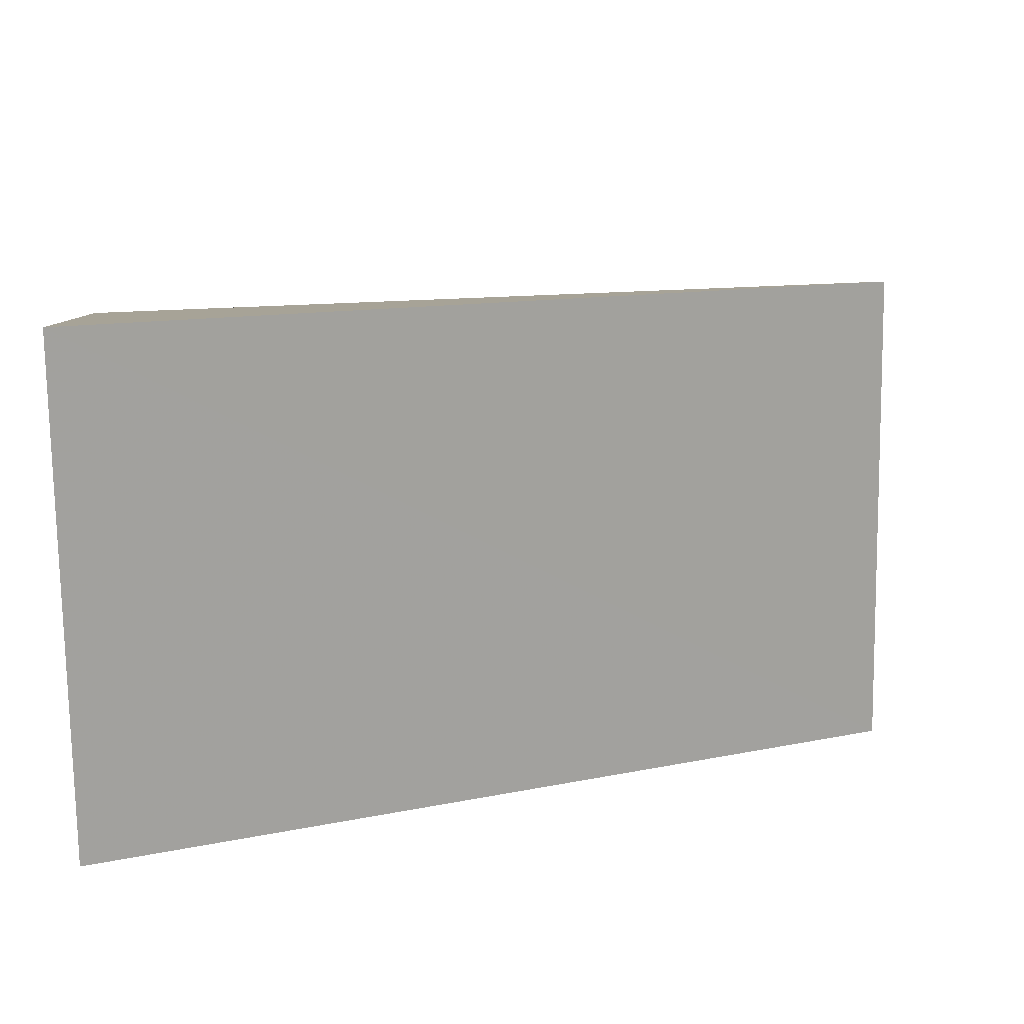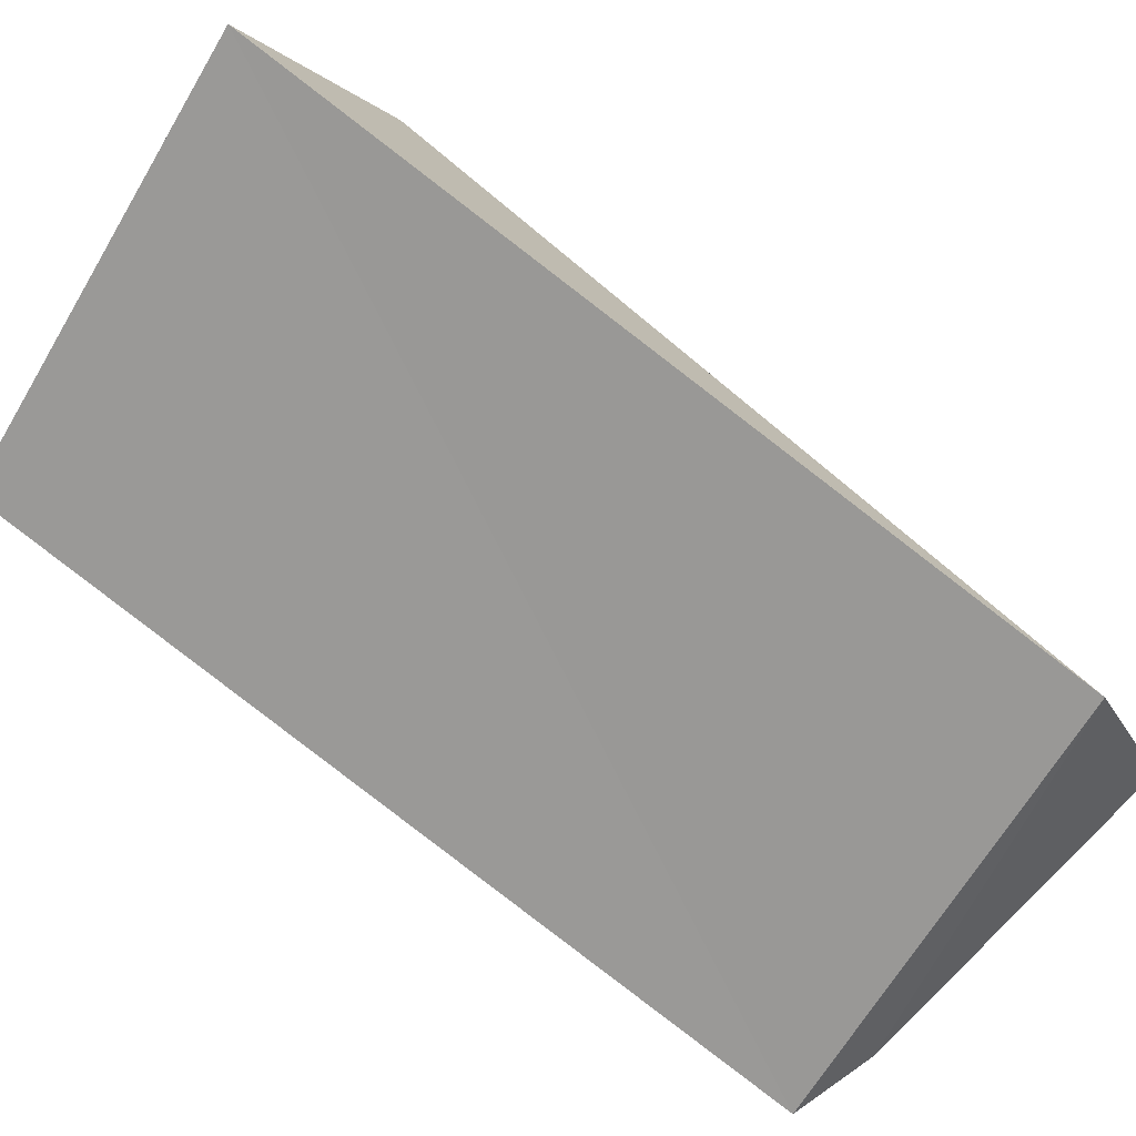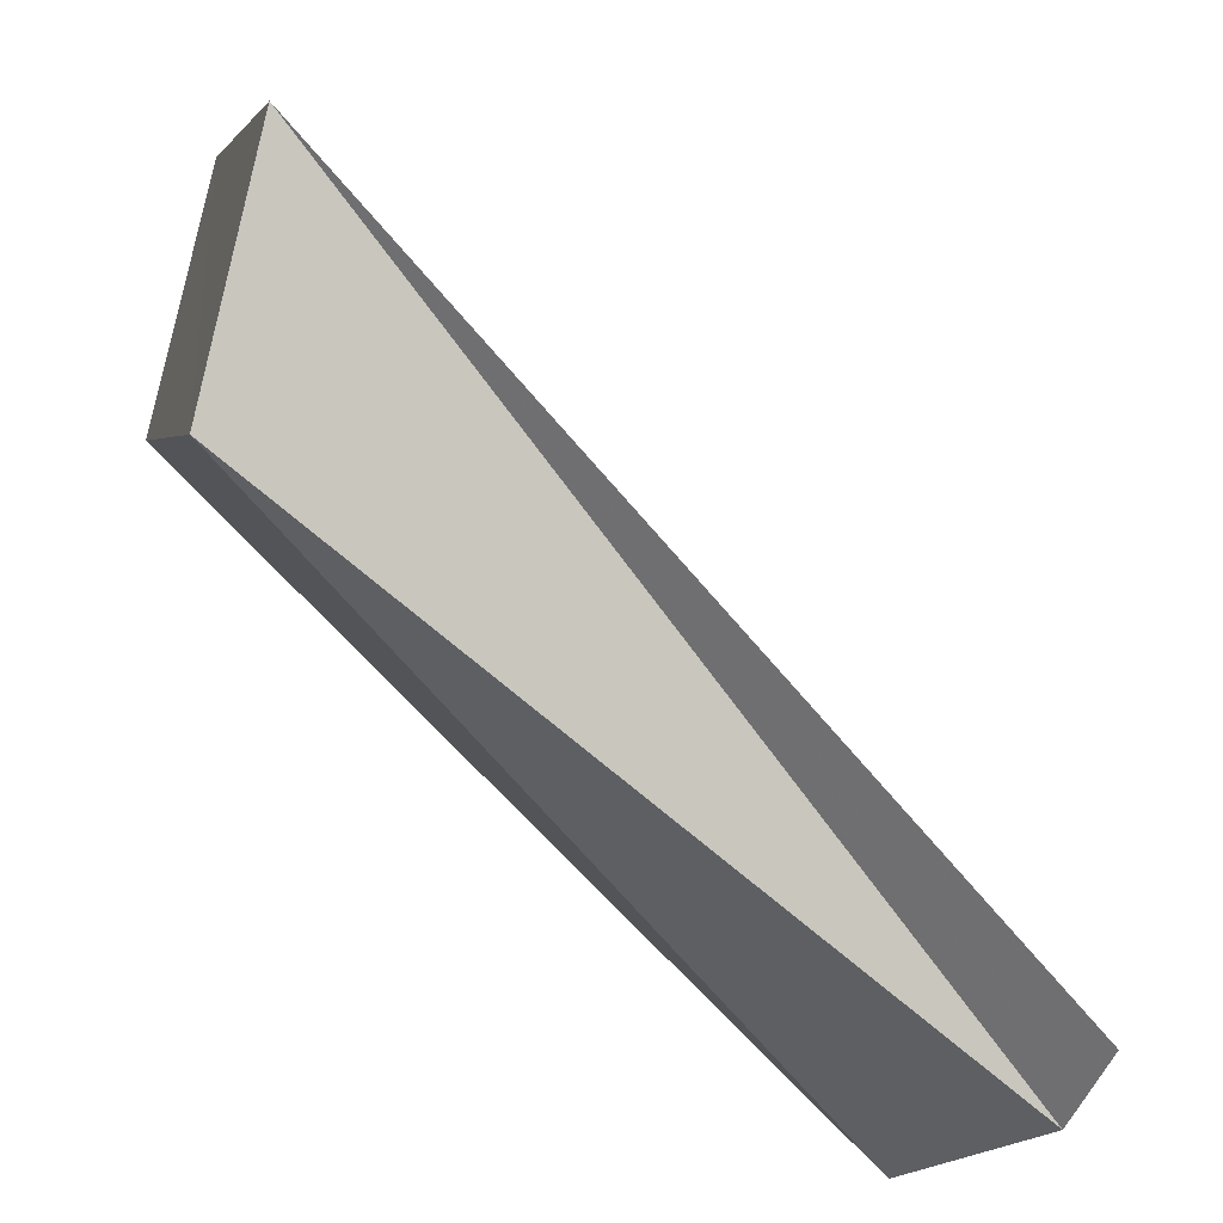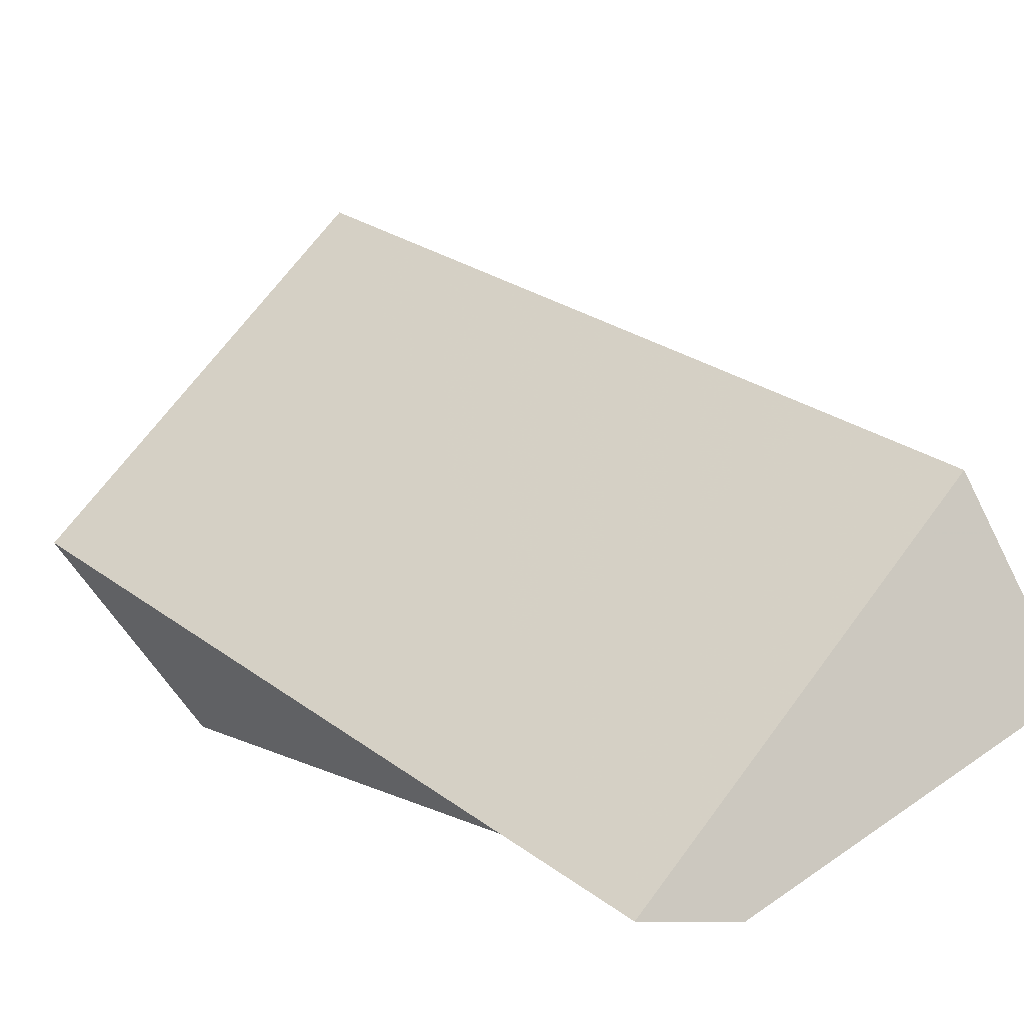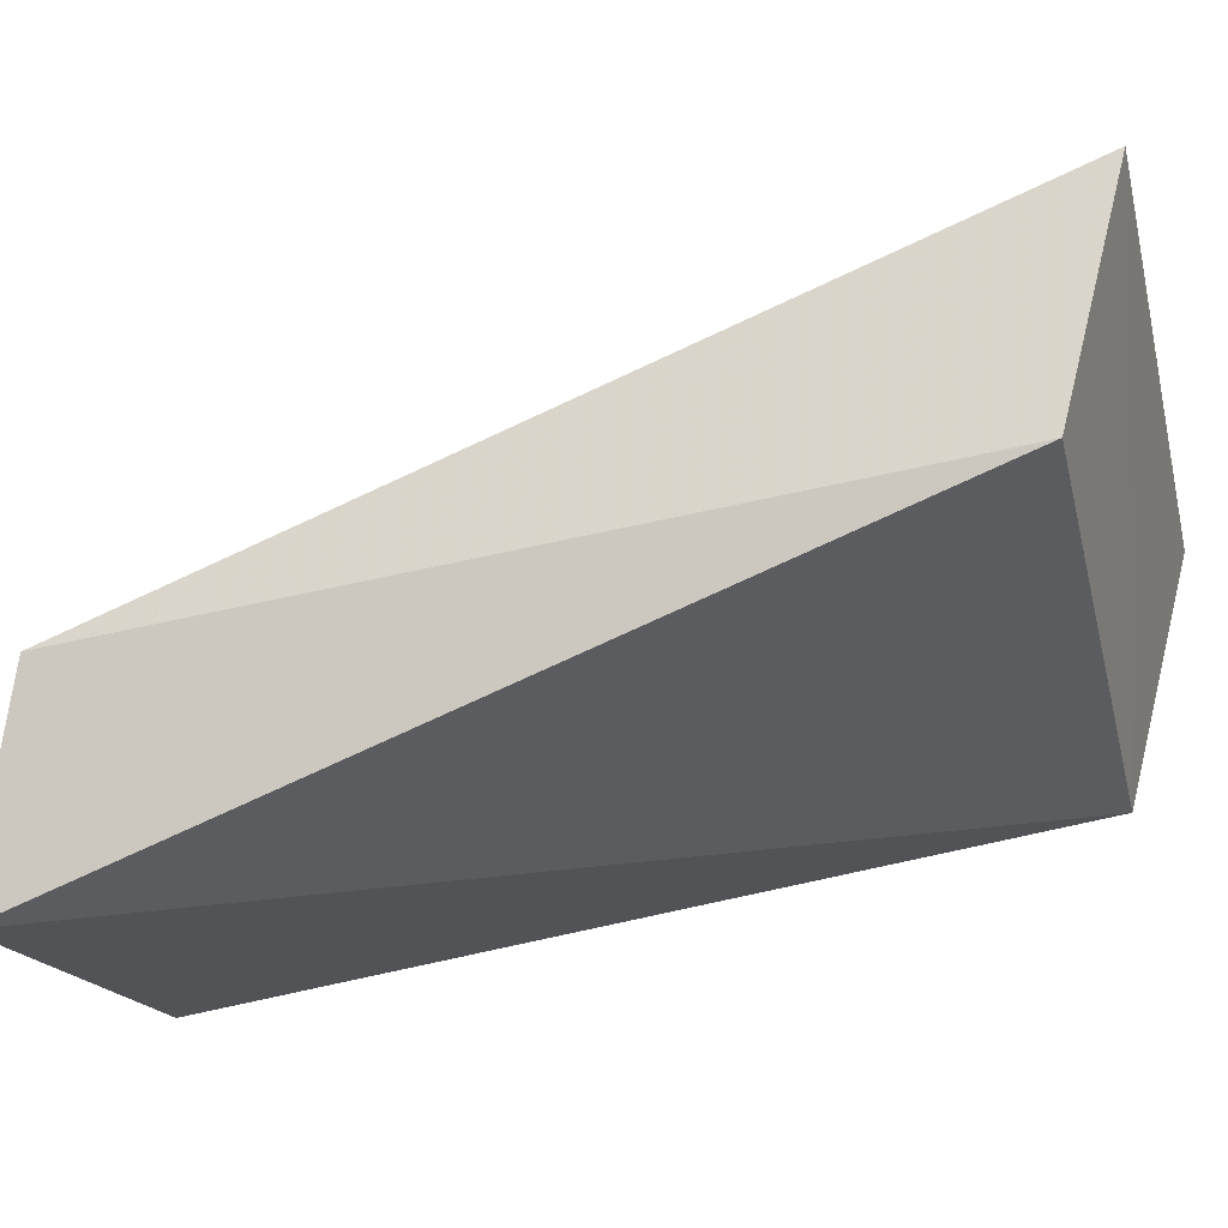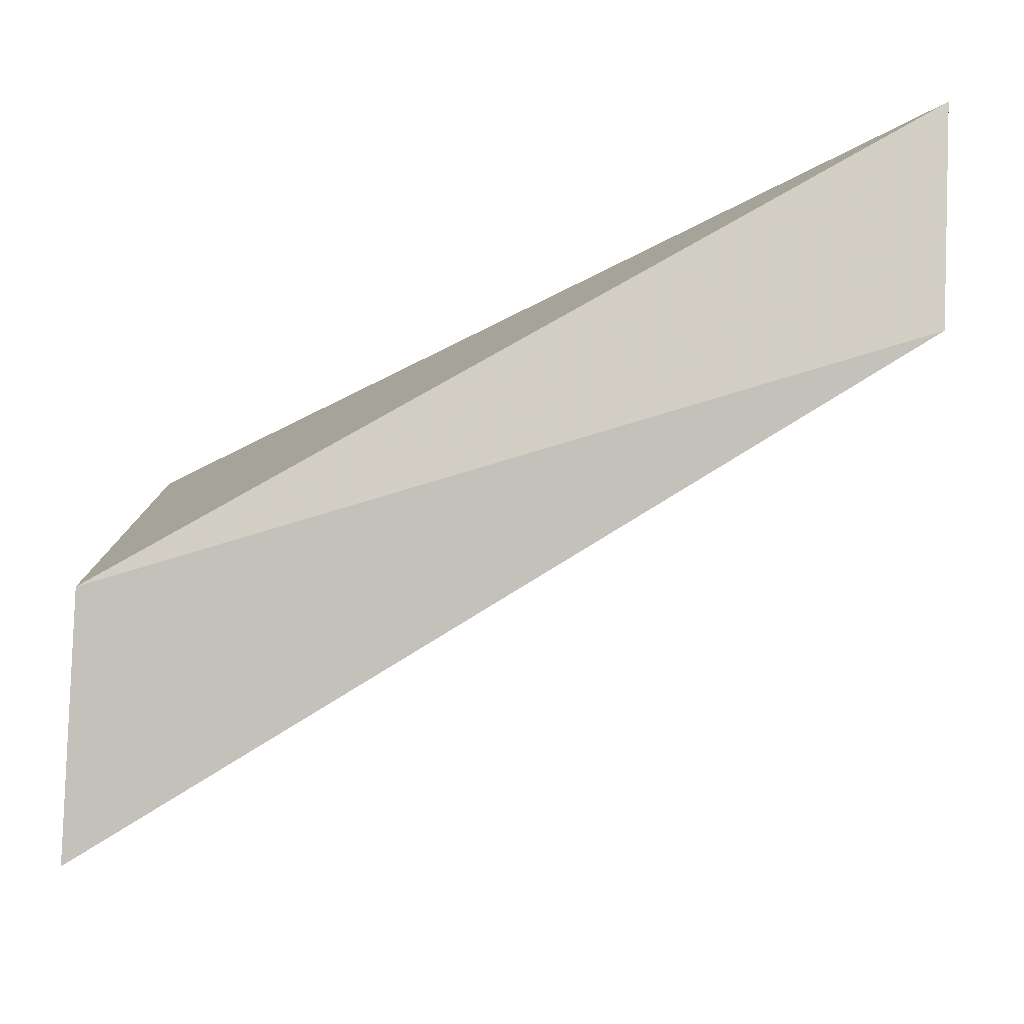
<metadata>
{"format":"obj","ext":"obj","renderer":"f3d","projection":"perspective","resolution":1024,"background":"white","views":[{"elev":-33.9,"azim":-178.7,"up":"+Z"},{"elev":50.9,"azim":-126.7,"up":"+Y"},{"elev":-49.4,"azim":161.1,"up":"+Y"},{"elev":-8.0,"azim":-109.7,"up":"+Y"},{"elev":15.0,"azim":21.4,"up":"+Y"},{"elev":50.6,"azim":-176.5,"up":"+Z"}]}
</metadata>
<code>
o 8576
v 2175 1867 17.89
v 2175 1867 17.91
v 2175 1867 17.89
v 2175 1867 17.91
v 2175 1867 17.9
v 2175 1867 17.93
v 2175 1867 17.92
v 2175 1867 17.91
v 2175 1867 17.93
v 2175 1867 17.89
v 2175 1867 17.91
v 2175 1867 17.93
v 2175 1867 17.89
v 2175 1867 17.9
v 2175 1867 17.91
v 2175 1867 17.89
v 2175 1867 17.89
v 2175 1867 17.89
v 2175 1867 17.9
v 2175 1867 17.9
v 2175 1867 17.9
v 2175 1867 17.92
v 2175 1867 17.9
v 2175 1867 17.92
v 2175 1867 17.91
v 2175 1867 17.91
v 2175 1867 17.92
v 2175 1867 17.9
f 1 2 3
f 3 4 5
f 2 6 7
f 8 7 9
f 10 9 11
f 8 12 13
f 13 14 15
f 16 17 14
f 18 19 20
f 20 21 22
f 23 24 25
f 26 27 28

</code>
